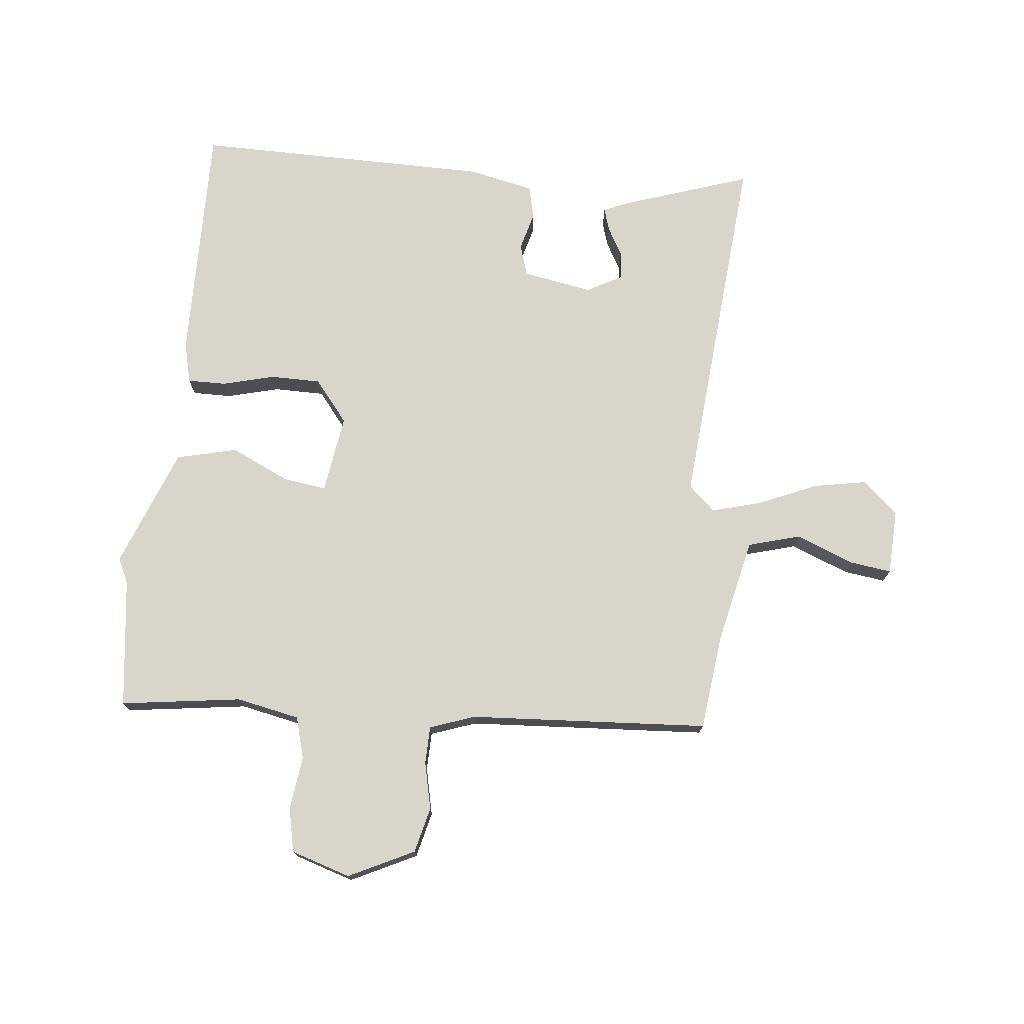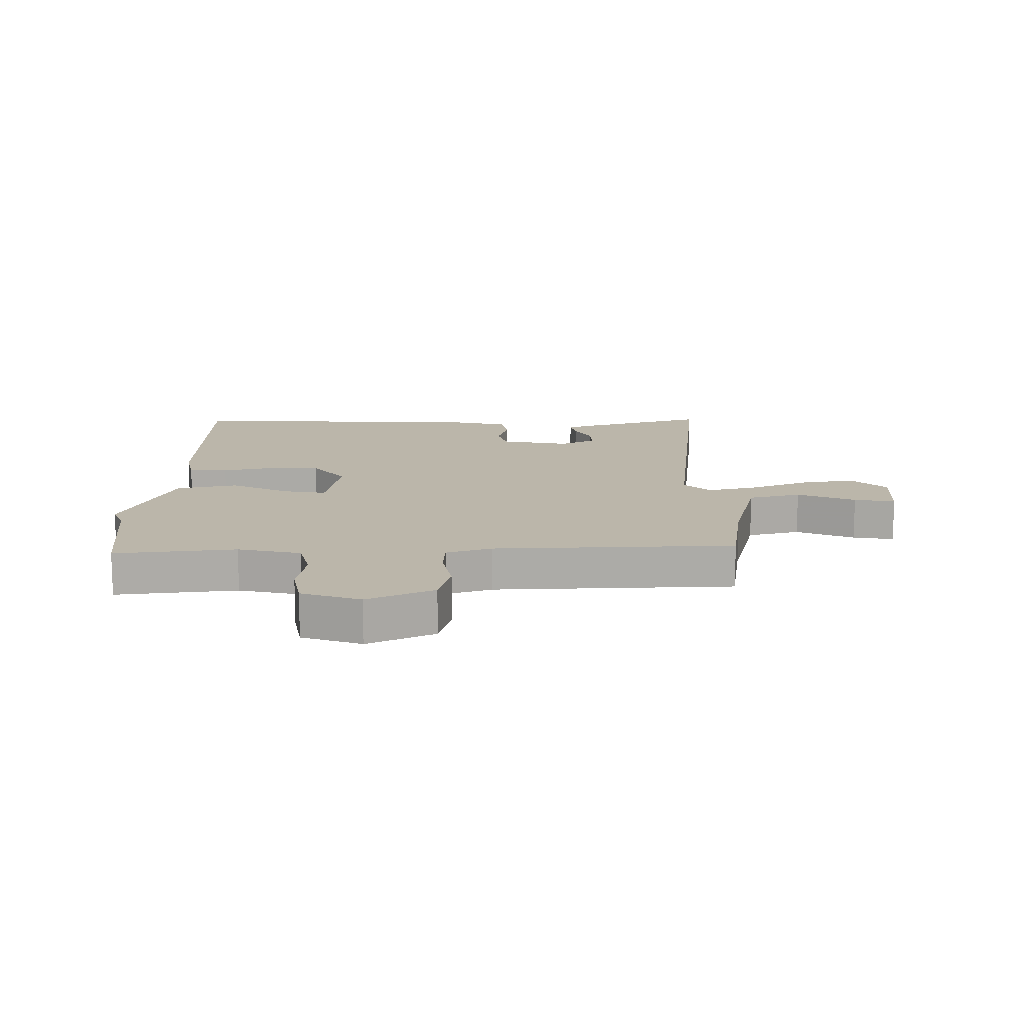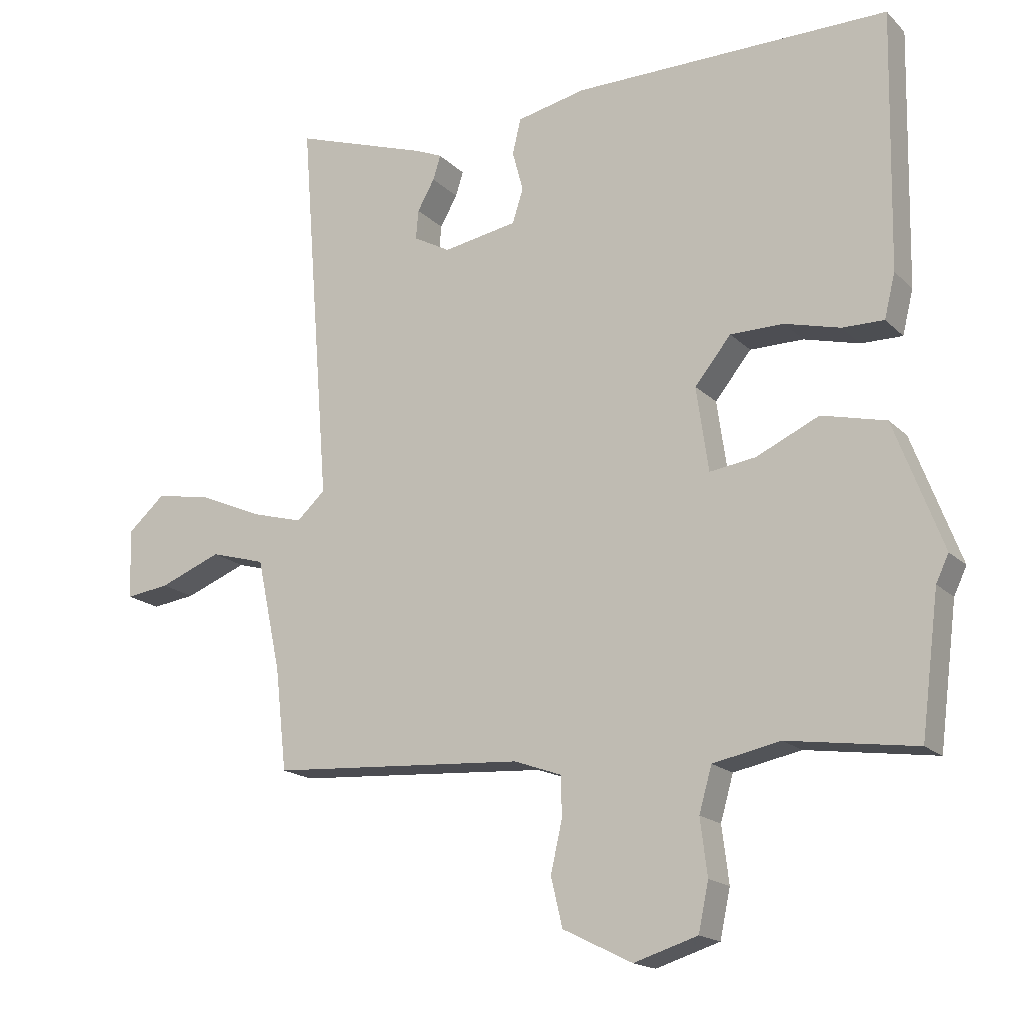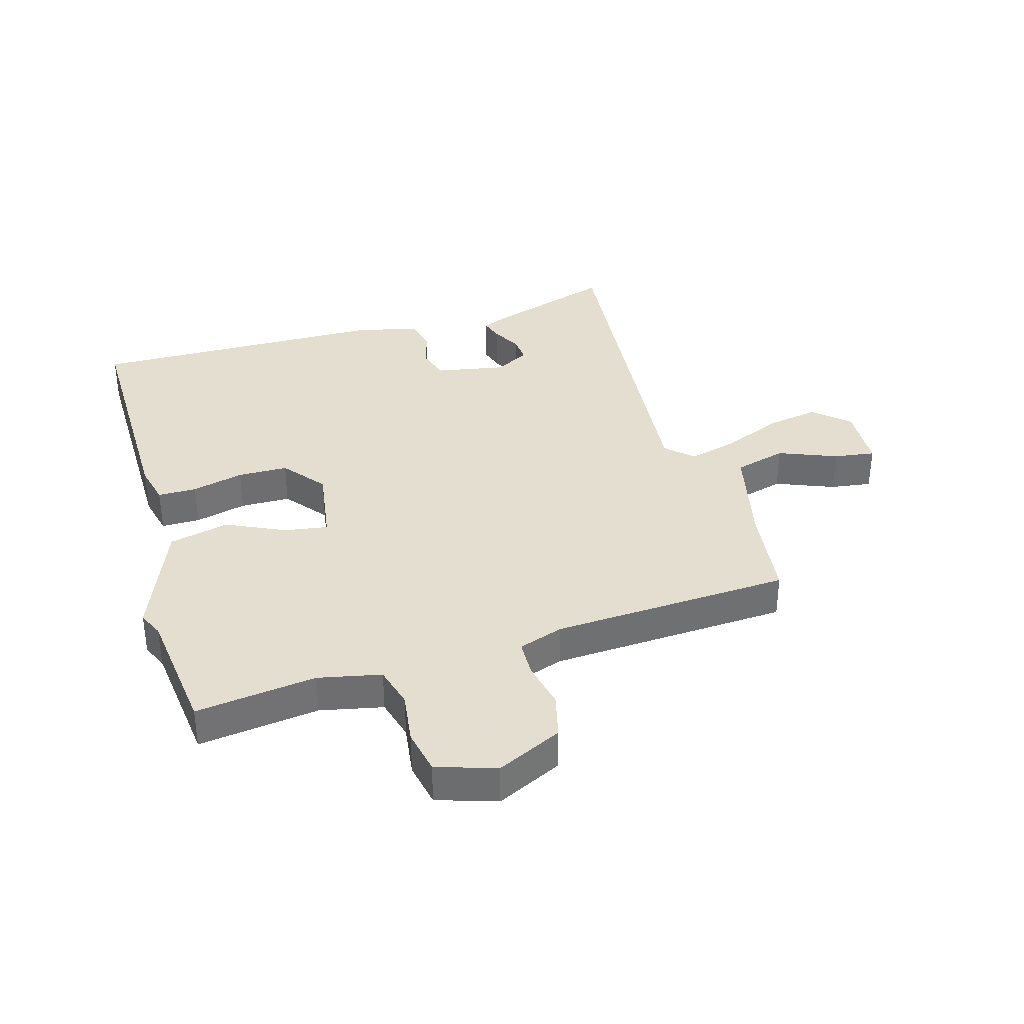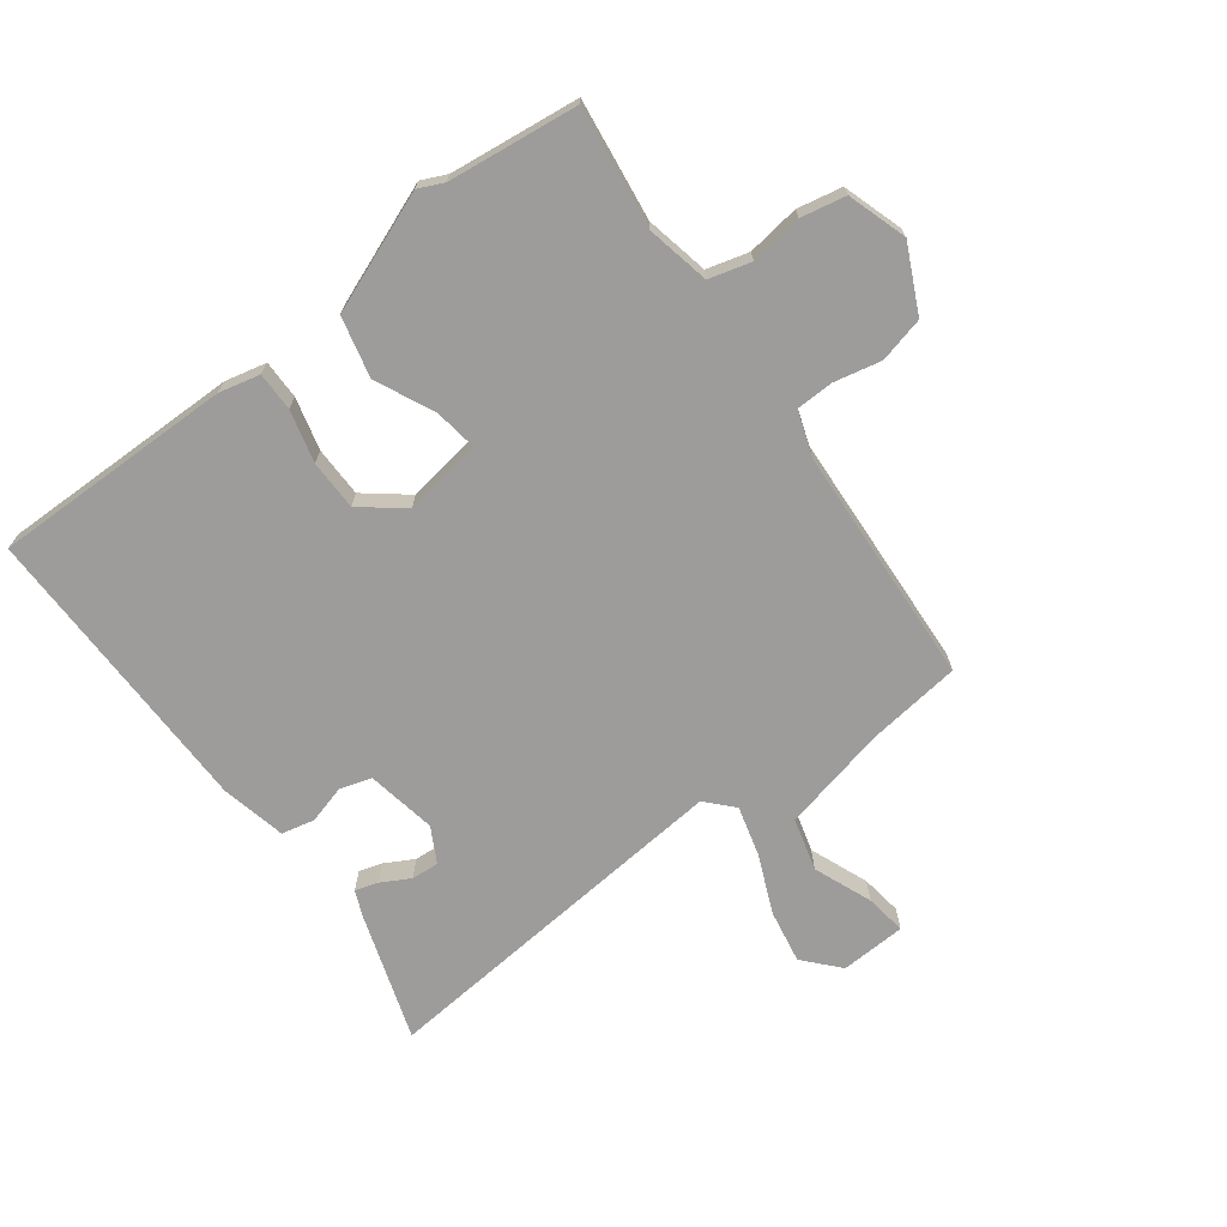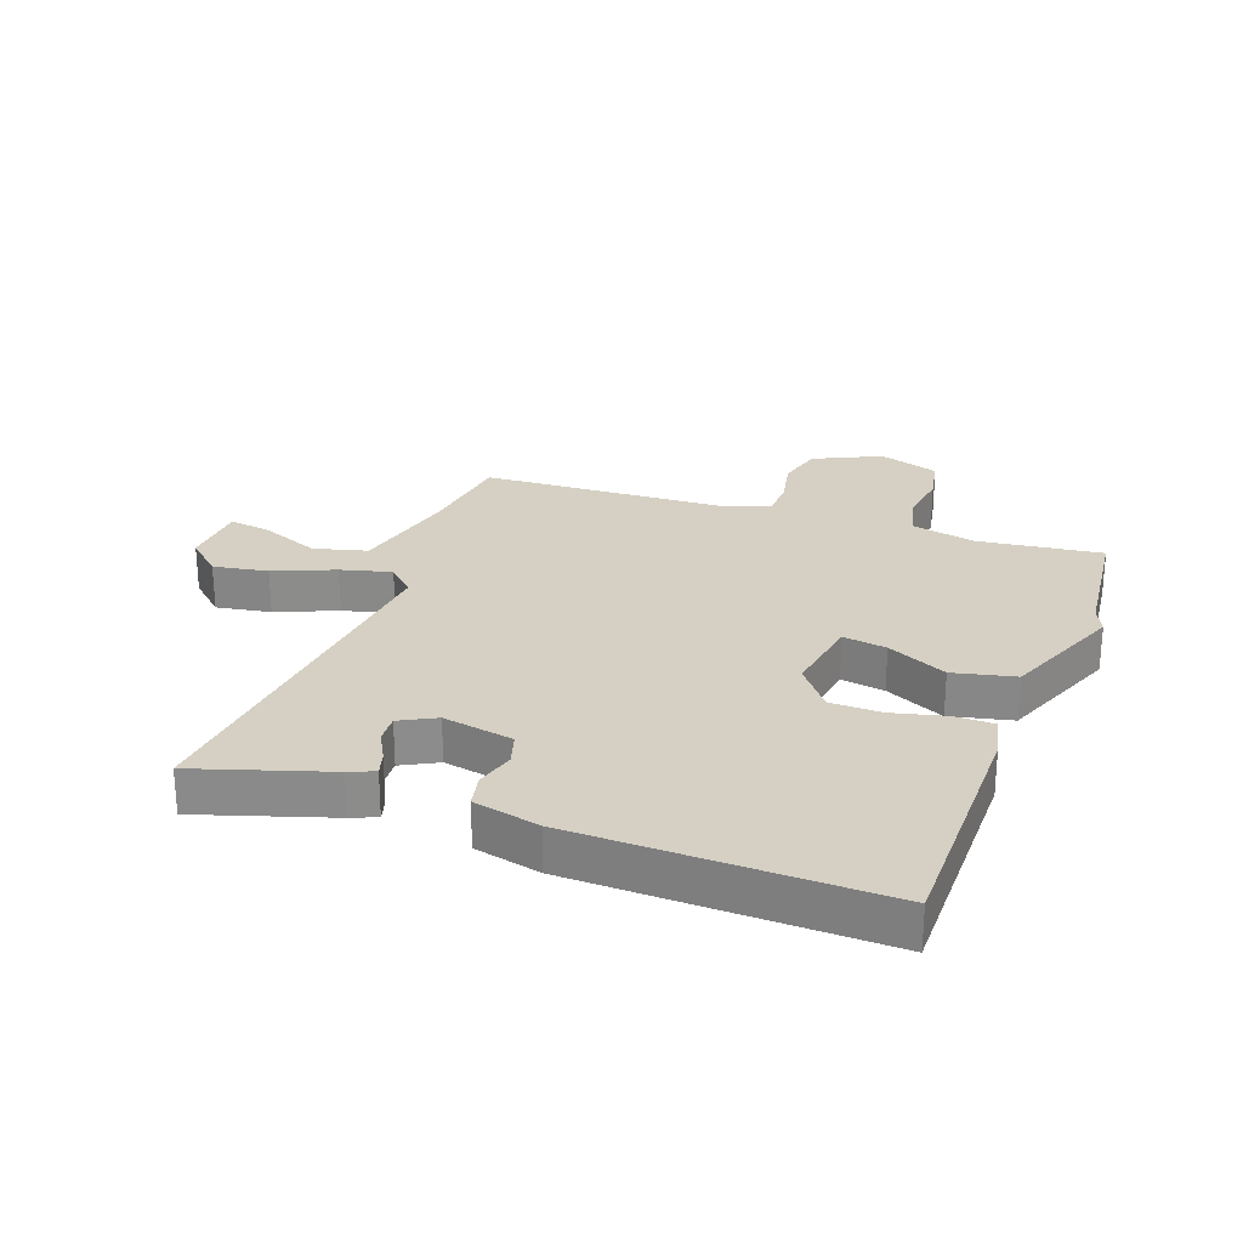
<metadata>
{"format":"obj","ext":"obj","renderer":"f3d","projection":"perspective","resolution":1024,"background":"white","views":[{"elev":74.5,"azim":-173.8,"up":"+Y"},{"elev":14.0,"azim":-178.8,"up":"+Y"},{"elev":-17.4,"azim":29.5,"up":"+Z"},{"elev":35.9,"azim":164.5,"up":"+Y"},{"elev":-70.2,"azim":127.4,"up":"+Y"},{"elev":26.2,"azim":21.2,"up":"+Y"}]}
</metadata>
<code>
v -0.528 0.07 -0.498
v -0.546 0.07 -0.338
v -0.584 0.07 -0.161
v -0.671 0.07 -0.136
v -0.769 0.07 -0.174
v -0.838 0.07 -0.183
v -0.842 0.07 -0.073
v -0.783 0.07 -0.021
v -0.694 0.07 -0.038
v -0.596 0.07 -0.081
v -0.514 0.07 -0.104
v -0.469 0.07 -0.063
v -0.517 0.07 0.551
v -0.303 0.07 0.478
v -0.262 0.07 0.46
v -0.274 0.07 0.422
v -0.301 0.07 0.374
v -0.305 0.07 0.328
v -0.247 0.07 0.296
v -0.13 0.07 0.316
v -0.113 0.07 0.369
v -0.13 0.07 0.433
v -0.117 0.07 0.488
v -0.008 0.07 0.511
v 0.49 0.07 0.512
v 0.482 0.07 0.108
v 0.465 0.07 0.039
v 0.4 0.07 0.04
v 0.313 0.07 0.063
v 0.229 0.07 0.063
v 0.172 0.07 -0.007
v 0.191 0.07 -0.139
v 0.263 0.07 -0.129
v 0.362 0.07 -0.084
v 0.463 0.07 -0.109
v 0.539 0.07 -0.309
v 0.519 0.07 -0.351
v 0.491 0.07 -0.568
v 0.289 0.07 -0.539
v 0.183 0.07 -0.56
v 0.163 0.07 -0.63
v 0.174 0.07 -0.718
v 0.158 0.07 -0.793
v 0.058 0.07 -0.824
v -0.051 0.07 -0.77
v -0.069 0.07 -0.694
v -0.051 0.07 -0.615
v -0.052 0.07 -0.552
v -0.127 0.07 -0.525
v -0.528 0 -0.498
v -0.546 0 -0.338
v -0.584 0 -0.161
v -0.671 0 -0.136
v -0.769 0 -0.174
v -0.838 0 -0.183
v -0.842 0 -0.073
v -0.783 0 -0.021
v -0.694 0 -0.038
v -0.596 0 -0.081
v -0.514 0 -0.104
v -0.469 0 -0.063
v -0.517 0 0.551
v -0.303 0 0.478
v -0.262 0 0.46
v -0.274 0 0.422
v -0.301 0 0.374
v -0.305 0 0.328
v -0.247 0 0.296
v -0.13 0 0.316
v -0.113 0 0.369
v -0.13 0 0.433
v -0.117 0 0.488
v -0.008 0 0.511
v 0.49 0 0.512
v 0.482 0 0.108
v 0.465 0 0.039
v 0.4 0 0.04
v 0.313 0 0.063
v 0.229 0 0.063
v 0.172 0 -0.007
v 0.191 0 -0.139
v 0.263 0 -0.129
v 0.362 0 -0.084
v 0.463 0 -0.109
v 0.539 0 -0.309
v 0.519 0 -0.351
v 0.491 0 -0.568
v 0.289 0 -0.539
v 0.183 0 -0.56
v 0.163 0 -0.63
v 0.174 0 -0.718
v 0.158 0 -0.793
v 0.058 0 -0.824
v -0.051 0 -0.77
v -0.069 0 -0.694
v -0.051 0 -0.615
v -0.052 0 -0.552
v -0.127 0 -0.525
f 45 46 47
f 44 45 47
f 43 44 47
f 42 43 47
f 41 42 47
f 40 41 47 48
f 39 40 48 49
f 37 38 39
f 39 49 1
f 37 39 1
f 36 37 1
f 35 36 1
f 34 35 1
f 33 34 1
f 27 28 29
f 26 27 29
f 25 26 29
f 24 25 29
f 23 24 29
f 22 23 29
f 21 22 29
f 20 21 29 30
f 19 20 30 31
f 15 16 17
f 14 15 17
f 13 14 17
f 12 13 17 18
f 8 9 10
f 7 8 10
f 6 7 10
f 5 6 10
f 4 5 10
f 3 4 10 11
f 2 3 11
f 32 33 1 2
f 31 32 2
f 19 31 2
f 18 19 2
f 12 18 2
f 2 11 12
f 96 95 94
f 96 94 93
f 96 93 92
f 96 92 91
f 96 91 90
f 97 96 90 89
f 98 97 89 88
f 88 87 86
f 50 98 88
f 50 88 86
f 50 86 85
f 50 85 84
f 50 84 83
f 50 83 82
f 78 77 76
f 78 76 75
f 78 75 74
f 78 74 73
f 78 73 72
f 78 72 71
f 78 71 70
f 79 78 70 69
f 80 79 69 68
f 66 65 64
f 66 64 63
f 66 63 62
f 67 66 62 61
f 59 58 57
f 59 57 56
f 59 56 55
f 59 55 54
f 59 54 53
f 60 59 53 52
f 60 52 51
f 51 50 82 81
f 51 81 80
f 51 80 68
f 51 68 67
f 51 67 61
f 61 60 51
f 1 50 51 2
f 2 51 52 3
f 3 52 53 4
f 4 53 54 5
f 5 54 55 6
f 6 55 56 7
f 7 56 57 8
f 8 57 58 9
f 9 58 59 10
f 10 59 60 11
f 11 60 61 12
f 12 61 62 13
f 13 62 63 14
f 14 63 64 15
f 15 64 65 16
f 16 65 66 17
f 17 66 67 18
f 18 67 68 19
f 19 68 69 20
f 20 69 70 21
f 21 70 71 22
f 22 71 72 23
f 23 72 73 24
f 24 73 74 25
f 25 74 75 26
f 26 75 76 27
f 27 76 77 28
f 28 77 78 29
f 29 78 79 30
f 30 79 80 31
f 31 80 81 32
f 32 81 82 33
f 33 82 83 34
f 34 83 84 35
f 35 84 85 36
f 36 85 86 37
f 37 86 87 38
f 38 87 88 39
f 39 88 89 40
f 40 89 90 41
f 41 90 91 42
f 42 91 92 43
f 43 92 93 44
f 44 93 94 45
f 45 94 95 46
f 46 95 96 47
f 47 96 97 48
f 48 97 98 49
f 49 98 50 1

</code>
